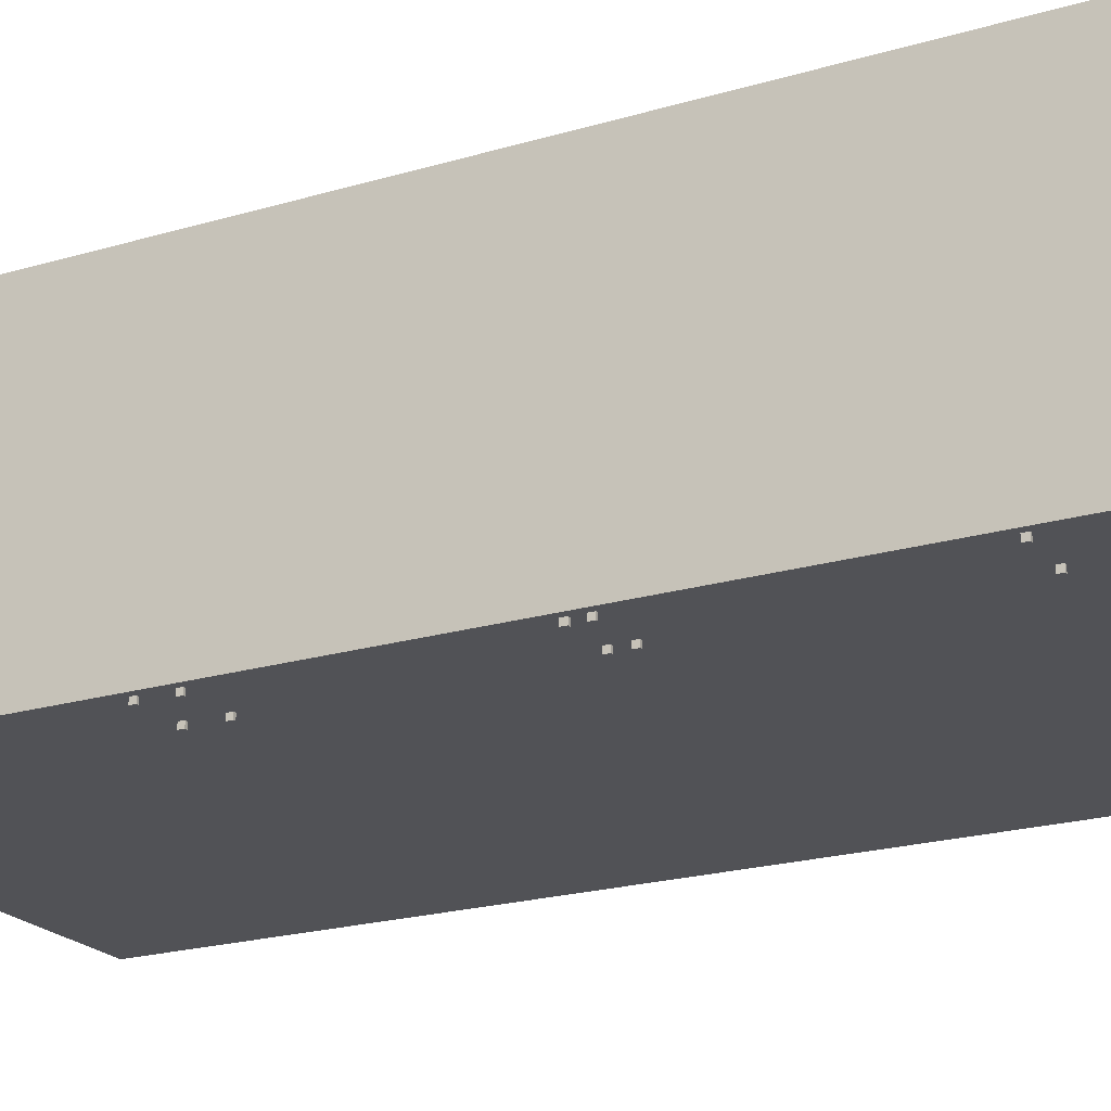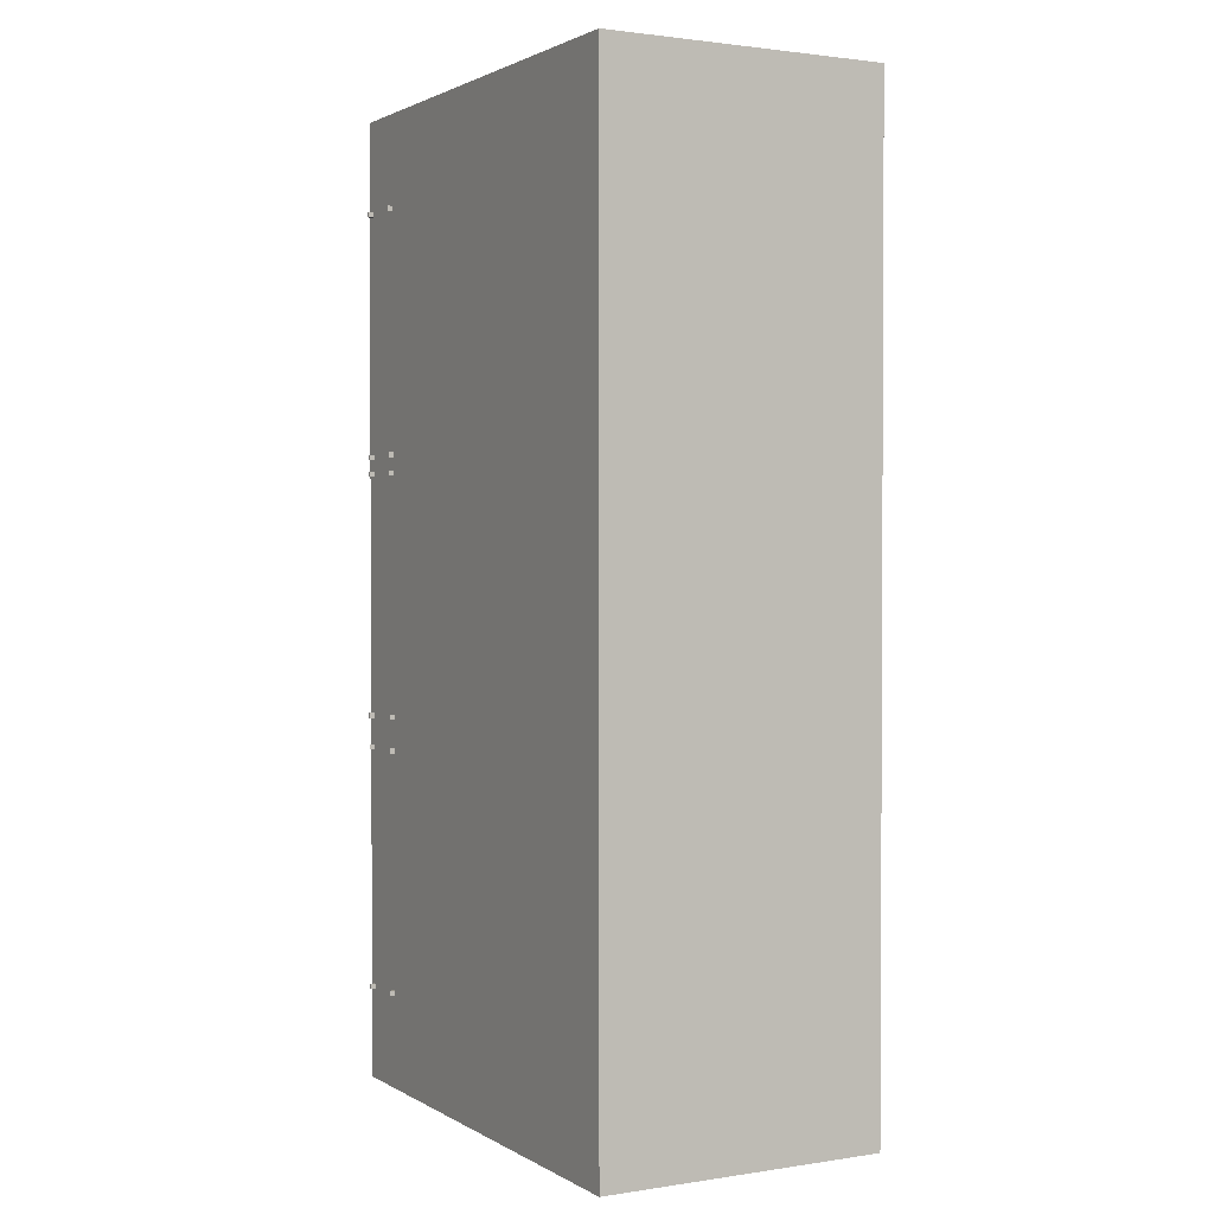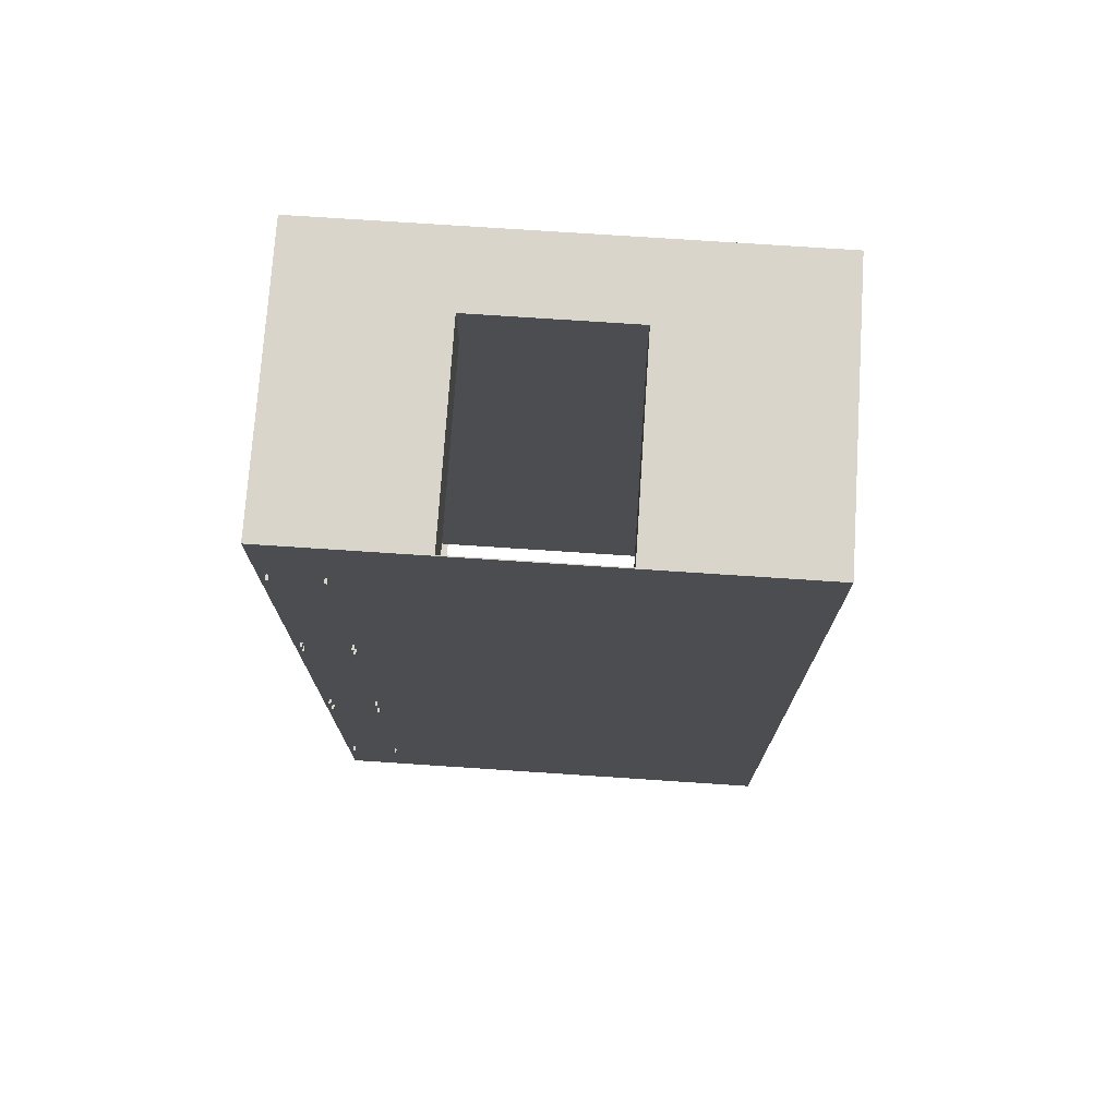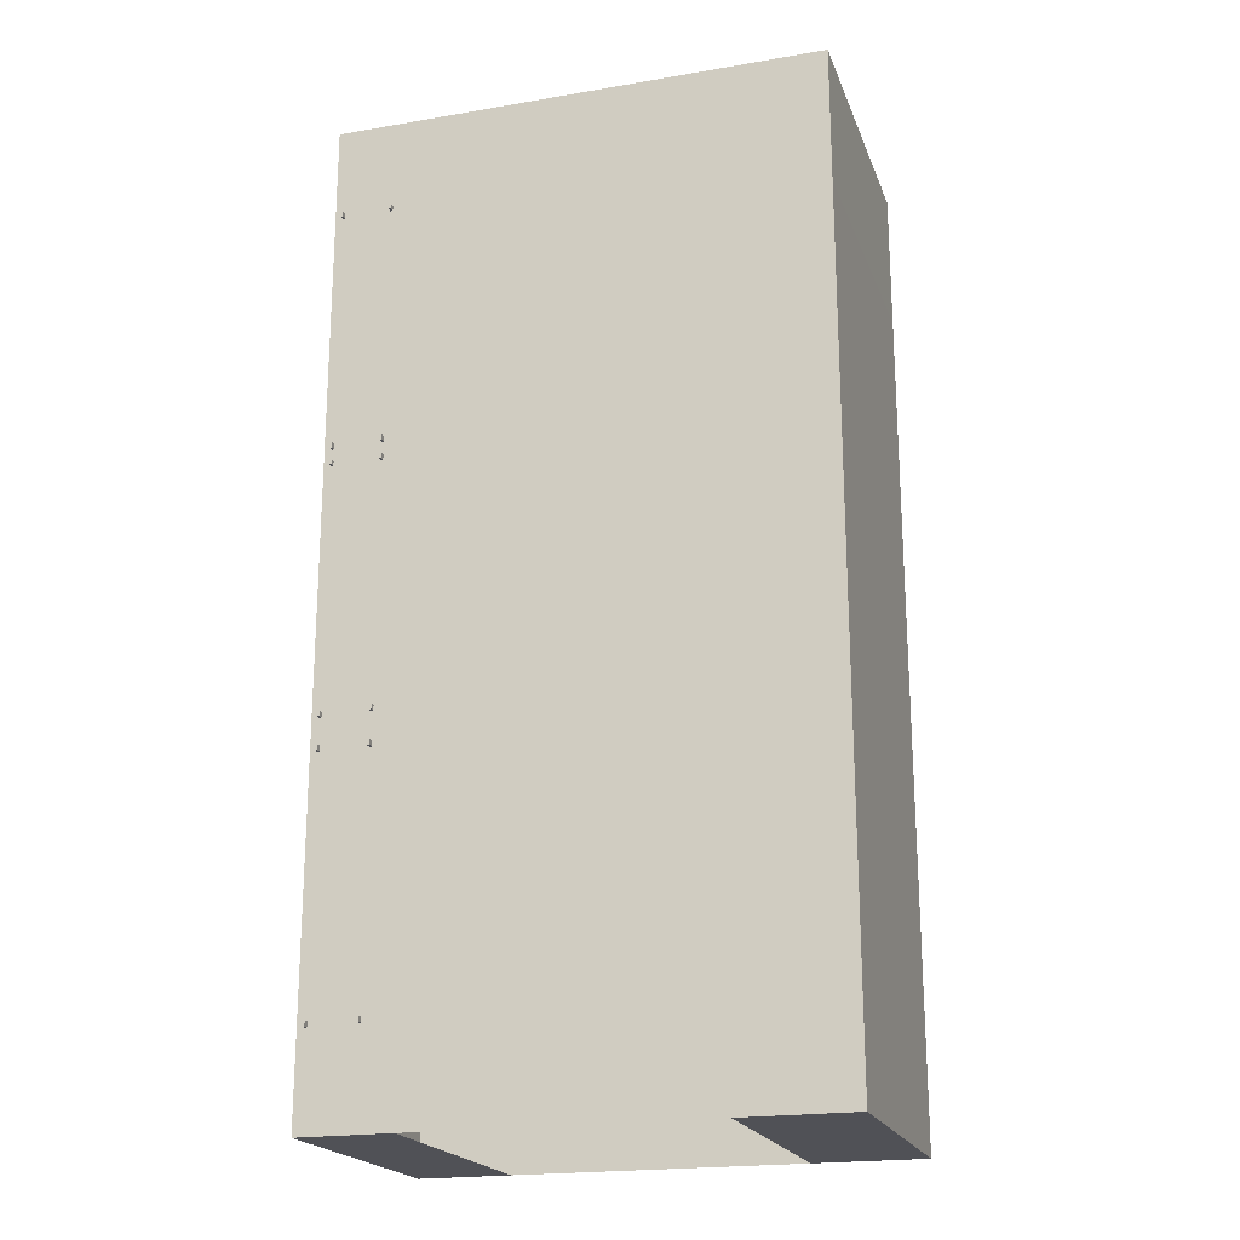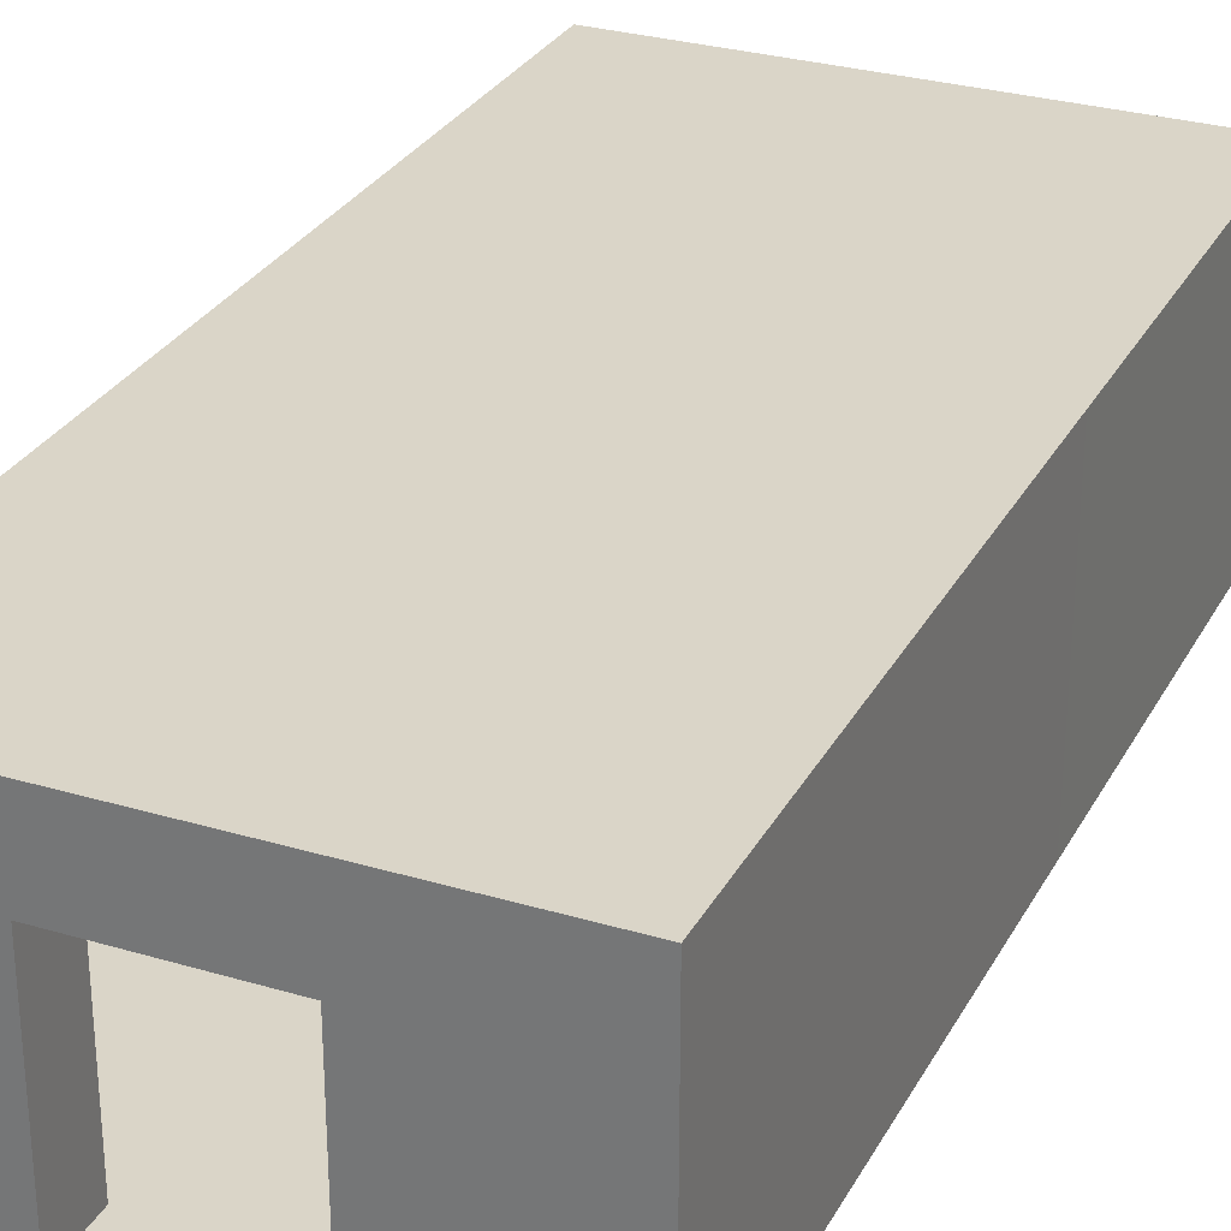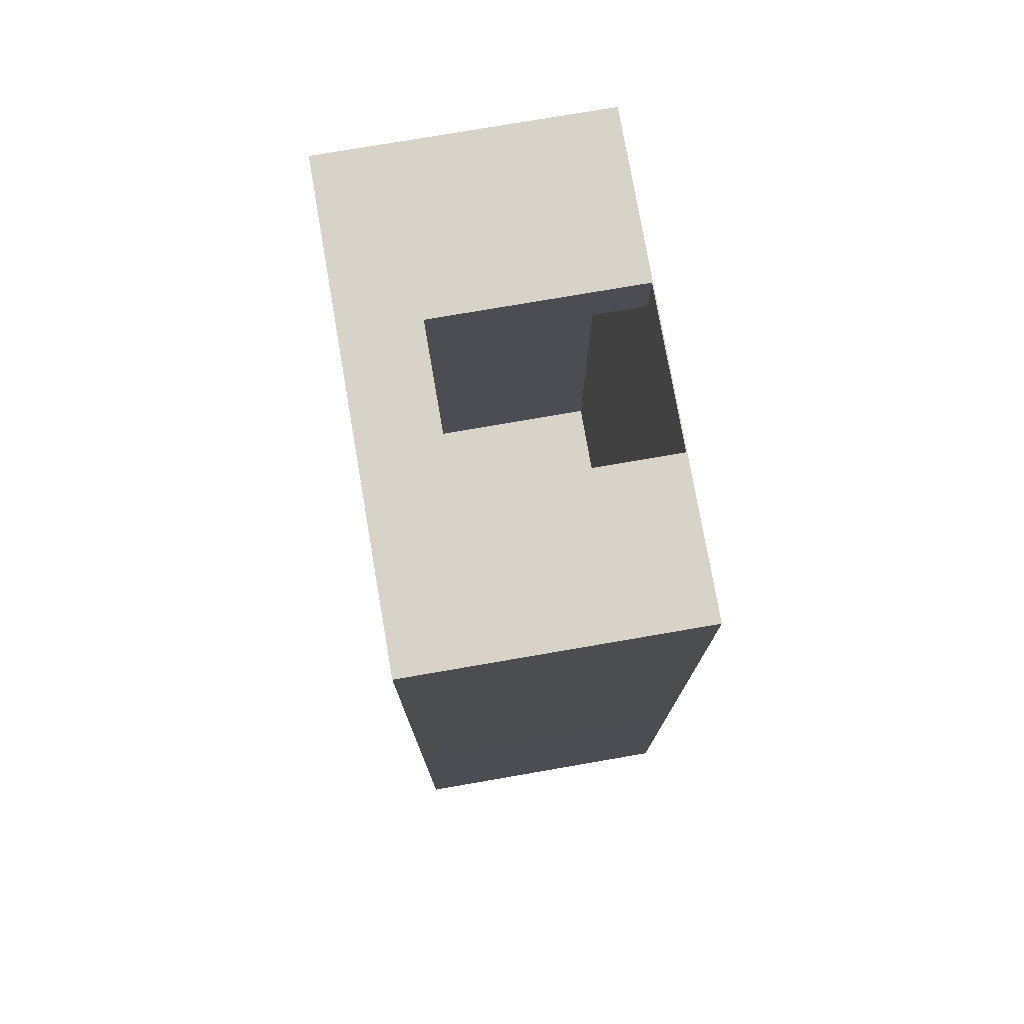
<metadata>
{"format":"obj","ext":"obj","renderer":"f3d","projection":"perspective","resolution":1024,"background":"white","views":[{"elev":-21.3,"azim":-62.1,"up":"+Y"},{"elev":1.7,"azim":61.4,"up":"+Z"},{"elev":74.3,"azim":3.8,"up":"+Z"},{"elev":-20.5,"azim":17.1,"up":"+Z"},{"elev":29.2,"azim":23.8,"up":"+Y"},{"elev":76.3,"azim":-99.8,"up":"+Z"}]}
</metadata>
<code>
o Cube
v -3.803 -0.09222 -6.511
v -3.803 0.8271 -6.511
v -3.803 -0.09222 -6.6
v -3.803 0.8271 -6.6
v -3.762 -0.09222 -6.511
v -3.762 0.8271 -6.511
v -3.762 -0.09222 -6.6
v -3.762 0.8271 -6.6
v -3.803 -0.09222 -2.443
v -3.803 0.8271 -2.443
v -3.803 -0.09222 -2.531
v -3.803 0.8271 -2.531
v -3.762 -0.09222 -2.443
v -3.762 0.8271 -2.443
v -3.762 -0.09222 -2.531
v -3.762 0.8271 -2.531
v -2.977 -0.09222 -2.443
v -2.977 0.8271 -2.443
v -2.977 -0.09222 -2.531
v -2.977 0.8271 -2.531
v -2.936 -0.09222 -2.443
v -2.936 0.8271 -2.443
v -2.936 -0.09222 -2.531
v -2.936 0.8271 -2.531
v -2.977 -0.09222 -6.486
v -2.977 0.8271 -6.486
v -2.977 -0.09222 -6.575
v -2.977 0.8271 -6.575
v -2.936 -0.09222 -6.486
v -2.936 0.8271 -6.486
v -2.936 -0.09222 -6.575
v -2.936 0.8271 -6.575
v -3.821 0.8013 -2.388
v -3.821 0.8466 -2.388
v -3.821 0.8013 -6.667
v -3.821 0.8466 -6.667
v -2.903 0.8013 -2.388
v -2.903 0.8466 -2.388
v -2.903 0.8013 -6.667
v -2.903 0.8466 -6.667
v -3.803 -0.09222 -1.913
v -3.803 0.8271 -1.913
v -3.803 -0.09222 -2.001
v -3.803 0.8271 -2.001
v -3.762 -0.09222 -1.913
v -3.762 0.8271 -1.913
v -3.762 -0.09222 -2.001
v -3.762 0.8271 -2.001
v -3.803 -0.09222 2.156
v -3.803 0.8271 2.156
v -3.803 -0.09222 2.067
v -3.803 0.8271 2.067
v -3.762 -0.09222 2.156
v -3.762 0.8271 2.156
v -3.762 -0.09222 2.067
v -3.762 0.8271 2.067
v -2.977 -0.09222 2.156
v -2.977 0.8271 2.156
v -2.977 -0.09222 2.067
v -2.977 0.8271 2.067
v -2.936 -0.09222 2.156
v -2.936 0.8271 2.156
v -2.936 -0.09222 2.067
v -2.936 0.8271 2.067
v -2.977 -0.09222 -1.887
v -2.977 0.8271 -1.887
v -2.977 -0.09222 -1.976
v -2.977 0.8271 -1.976
v -2.936 -0.09222 -1.887
v -2.936 0.8271 -1.887
v -2.936 -0.09222 -1.976
v -2.936 0.8271 -1.976
v -3.821 0.8013 2.211
v -3.821 0.8466 2.211
v -3.821 0.8013 -2.069
v -3.821 0.8466 -2.069
v -2.903 0.8013 2.211
v -2.903 0.8466 2.211
v -2.903 0.8013 -2.069
v -2.903 0.8466 -2.069
v -3.803 -0.09222 2.435
v -3.803 0.8271 2.435
v -3.803 -0.09222 2.346
v -3.803 0.8271 2.346
v -3.762 -0.09222 2.435
v -3.762 0.8271 2.435
v -3.762 -0.09222 2.346
v -3.762 0.8271 2.346
v -3.803 -0.09222 6.504
v -3.803 0.8271 6.504
v -3.803 -0.09222 6.415
v -3.803 0.8271 6.415
v -3.762 -0.09222 6.504
v -3.762 0.8271 6.504
v -3.762 -0.09222 6.415
v -3.762 0.8271 6.415
v -2.977 -0.09222 6.504
v -2.977 0.8271 6.504
v -2.977 -0.09222 6.415
v -2.977 0.8271 6.415
v -2.936 -0.09222 6.504
v -2.936 0.8271 6.504
v -2.936 -0.09222 6.415
v -2.936 0.8271 6.415
v -2.977 -0.09222 2.46
v -2.977 0.8271 2.46
v -2.977 -0.09222 2.371
v -2.977 0.8271 2.371
v -2.936 -0.09222 2.46
v -2.936 0.8271 2.46
v -2.936 -0.09222 2.371
v -2.936 0.8271 2.371
v -3.821 0.8013 6.559
v -3.821 0.8466 6.559
v -3.821 0.8013 2.279
v -3.821 0.8466 2.279
v -2.903 0.8013 6.559
v -2.903 0.8466 6.559
v -2.903 0.8013 2.279
v -2.903 0.8466 2.279
v 1.313 0.01036 8.014
v -1.35 0.01036 8.013
v 2.385 -0.006069 -8.125
v 2.38 4.756 8.013
v 2.382 4.756 -8.126
v 2.378 -0.006069 8.013
v 1.314 3.458 6.985
v 1.315 3.458 8.013
v -1.348 3.458 6.987
v -1.348 3.458 8.014
v 1.313 0.01036 6.986
v -1.35 0.01036 6.986
v 4.202 -0.006069 -8.125
v 4.195 -0.006069 8.014
v 4.197 4.756 8.013
v 4.199 4.756 -8.126
v -2.385 -0.006069 8.014
v -2.382 4.756 8.015
v -2.378 -0.006069 -8.125
v -2.38 4.756 -8.124
v -3.928 -0.006069 8.013
v -3.925 4.756 8.014
v -3.921 -0.006069 -8.126
v -3.923 4.756 -8.125
v 4.196 -0.006069 5.708
v 4.197 -0.006069 3.403
v 4.198 -0.006069 1.097
v 4.199 -0.006069 -1.208
v 4.2 -0.006069 -3.514
v 4.201 -0.006069 -5.819
v 4.198 4.756 5.708
v 4.198 4.756 3.402
v 4.198 4.756 1.096
v 4.199 4.756 -1.209
v 4.199 4.756 -3.515
v 4.199 4.756 -5.82
v -3.925 4.756 5.709
v -3.925 4.756 3.403
v -3.924 4.756 1.097
v -3.924 4.756 -1.208
v -3.924 4.756 -3.514
v -3.923 4.756 -5.819
v -3.927 -0.006069 5.708
v -3.926 -0.006069 3.402
v -3.925 -0.006069 1.097
v -3.924 -0.006069 -1.209
v -3.923 -0.006069 -3.514
v -3.922 -0.006069 -5.82
v 1.49 4.756 5.708
v -1.217 4.756 5.708
v 1.49 4.756 3.402
v -1.217 4.756 3.403
v 1.491 4.756 1.097
v -1.217 4.756 1.097
v 1.491 4.756 -1.209
v -1.217 4.756 -1.208
v 1.491 4.756 -3.514
v -1.216 4.756 -3.514
v 1.492 4.756 -5.82
v -1.216 4.756 -5.82
v 0.4271 3.458 8.013
v -0.4604 3.458 8.014
v 0.4268 3.458 6.986
v -0.4607 3.458 6.986
v 1.491 4.756 8.013
v -1.2 4.756 8.014
v 2.382 4.756 -8.126
v -2.38 4.756 -8.124
v 2.382 4.756 -8.126
v -2.38 4.756 -8.124
v -1.216 4.756 -8.125
v 2.422 4.756 -8.126
v -1.176 4.756 -8.125
v 1.497 4.756 -8.126
v 1.487 -0.006069 8.014
v -1.22 -0.006069 8.013
v 1.494 -0.006069 -8.125
v -1.213 -0.006069 -8.125
v -1.214 -0.006069 -5.82
v 1.493 -0.006069 -5.82
v -1.215 -0.006069 -3.514
v 1.492 -0.006069 -3.514
v -1.216 -0.006069 -1.209
v 1.491 -0.006069 -1.209
v -1.217 -0.006069 1.097
v 1.49 -0.006069 1.097
v -1.218 -0.006069 3.402
v 1.489 -0.006069 3.403
v -1.219 -0.006069 5.708
v 1.488 -0.006069 5.708
f 1 2 4 3
f 3 4 8 7
f 7 8 6 5
f 5 6 2 1
f 3 7 5 1
f 8 4 2 6
f 9 10 12 11
f 11 12 16 15
f 15 16 14 13
f 13 14 10 9
f 11 15 13 9
f 16 12 10 14
f 17 18 20 19
f 19 20 24 23
f 23 24 22 21
f 21 22 18 17
f 19 23 21 17
f 24 20 18 22
f 25 26 28 27
f 27 28 32 31
f 31 32 30 29
f 29 30 26 25
f 27 31 29 25
f 32 28 26 30
f 33 34 36 35
f 35 36 40 39
f 39 40 38 37
f 37 38 34 33
f 35 39 37 33
f 40 36 34 38
f 41 42 44 43
f 43 44 48 47
f 47 48 46 45
f 45 46 42 41
f 43 47 45 41
f 48 44 42 46
f 49 50 52 51
f 51 52 56 55
f 55 56 54 53
f 53 54 50 49
f 51 55 53 49
f 56 52 50 54
f 57 58 60 59
f 59 60 64 63
f 63 64 62 61
f 61 62 58 57
f 59 63 61 57
f 64 60 58 62
f 65 66 68 67
f 67 68 72 71
f 71 72 70 69
f 69 70 66 65
f 67 71 69 65
f 72 68 66 70
f 73 74 76 75
f 75 76 80 79
f 79 80 78 77
f 77 78 74 73
f 75 79 77 73
f 80 76 74 78
f 81 82 84 83
f 83 84 88 87
f 87 88 86 85
f 85 86 82 81
f 83 87 85 81
f 88 84 82 86
f 89 90 92 91
f 91 92 96 95
f 95 96 94 93
f 93 94 90 89
f 91 95 93 89
f 96 92 90 94
f 97 98 100 99
f 99 100 104 103
f 103 104 102 101
f 101 102 98 97
f 99 103 101 97
f 104 100 98 102
f 105 106 108 107
f 107 108 112 111
f 111 112 110 109
f 109 110 106 105
f 107 111 109 105
f 112 108 106 110
f 113 114 116 115
f 115 116 120 119
f 119 120 118 117
f 117 118 114 113
f 115 119 117 113
f 120 116 114 118
f 124 126 134 135
f 130 122 132 129
f 128 121 126 124
f 122 130 138 137
f 121 122 137 126
f 181 128 124 185
f 182 130 129 184
f 122 121 131 132
f 121 128 127 131
f 123 125 136 133
f 140 139 143 144
f 150 156 136 133
f 136 156 179 194
f 162 144 143 168
f 137 138 142 141
f 209 163 141 196
f 198 143 168 199
f 199 168 167 201
f 201 167 166 203
f 203 166 165 205
f 205 165 164 207
f 207 164 163 209
f 142 157 163 141
f 157 158 164 163
f 158 159 165 164
f 159 160 166 165
f 160 161 167 166
f 161 162 168 167
f 142 186 170 157
f 169 151 152 171
f 171 152 153 173
f 173 153 154 175
f 175 154 155 177
f 177 155 156 179
f 134 135 151 145
f 145 151 152 146
f 146 152 153 147
f 147 153 154 148
f 148 154 155 149
f 149 155 156 150
f 161 178 180 162
f 178 177 179 180
f 160 176 178 161
f 176 175 177 178
f 159 174 176 160
f 174 173 175 176
f 158 172 174 159
f 172 171 173 174
f 157 170 172 158
f 170 169 171 172
f 128 181 183 127
f 181 182 184 183
f 130 182 186 138
f 182 181 185 186
f 170 186 185 169
f 135 185 169 151
f 140 125 187 188
f 188 187 189 191 190
f 191 189 192 194 193
f 180 179 194 191
f 144 162 180 191
f 146 208 210 145
f 208 207 209 210
f 147 206 208 146
f 206 205 207 208
f 148 204 206 147
f 204 203 205 206
f 149 202 204 148
f 202 201 203 204
f 150 200 202 149
f 200 199 201 202
f 133 197 200 150
f 197 198 199 200
f 145 210 195 134
f 210 209 196 195
l 123 139

</code>
